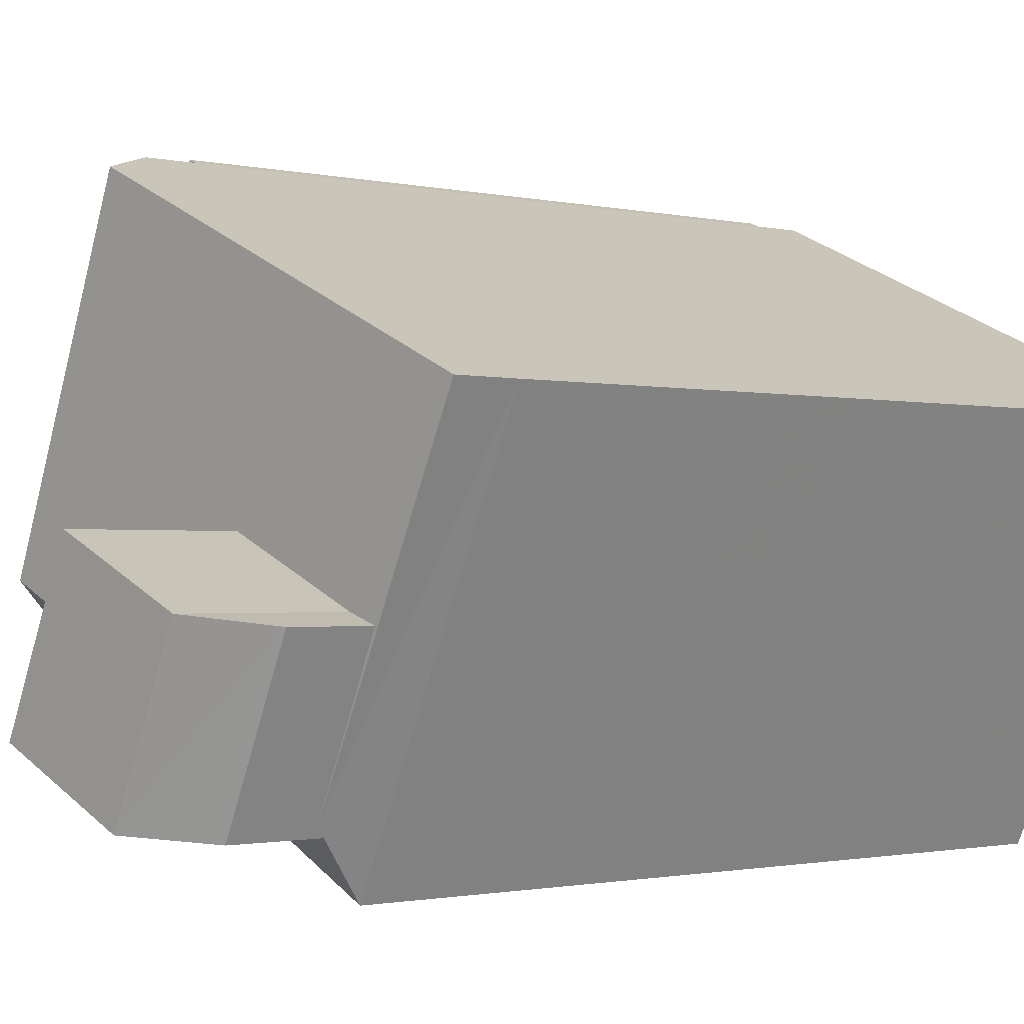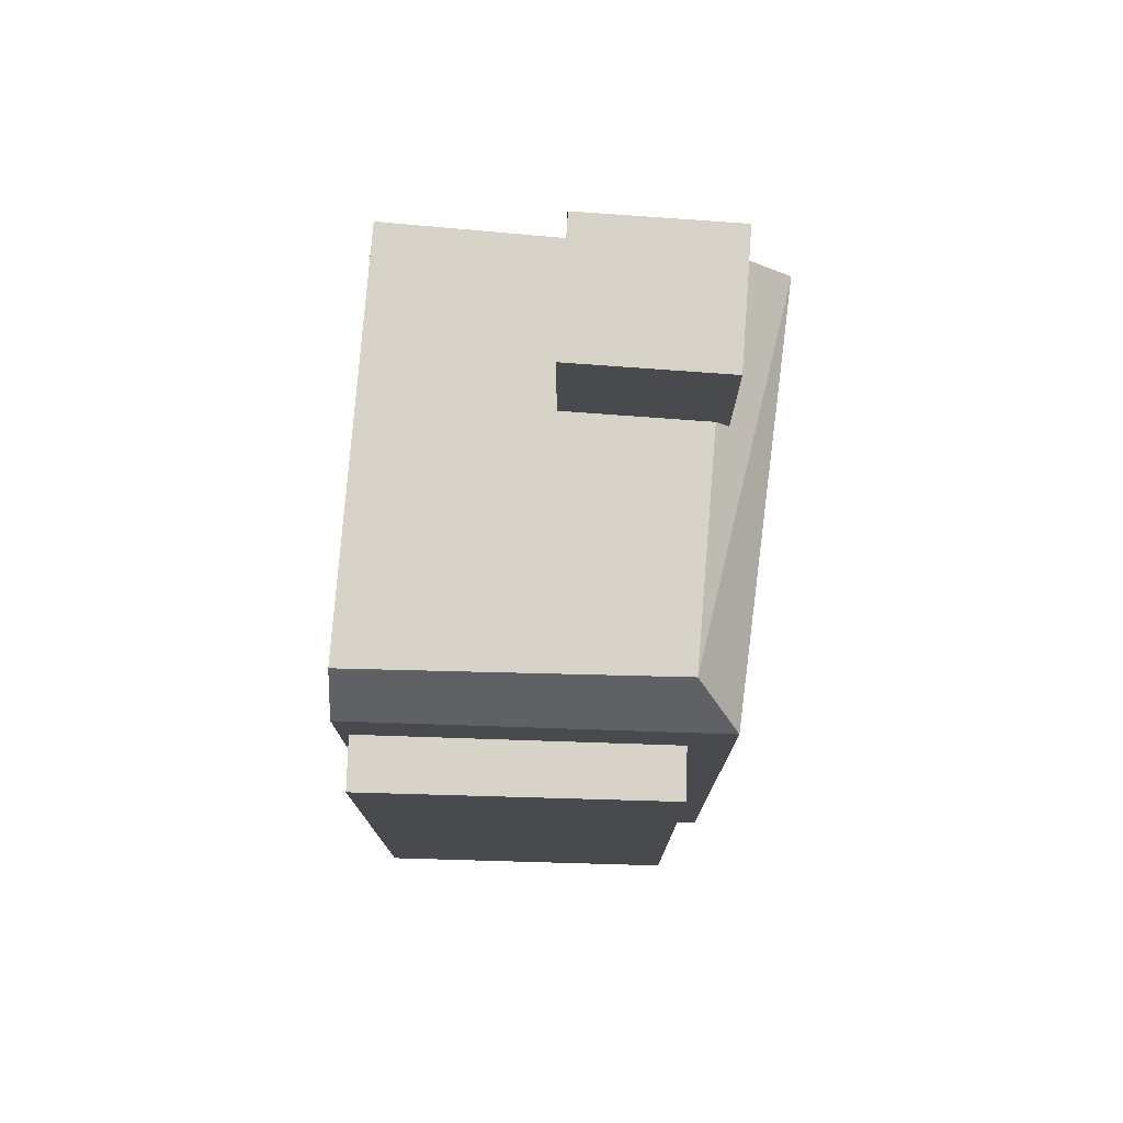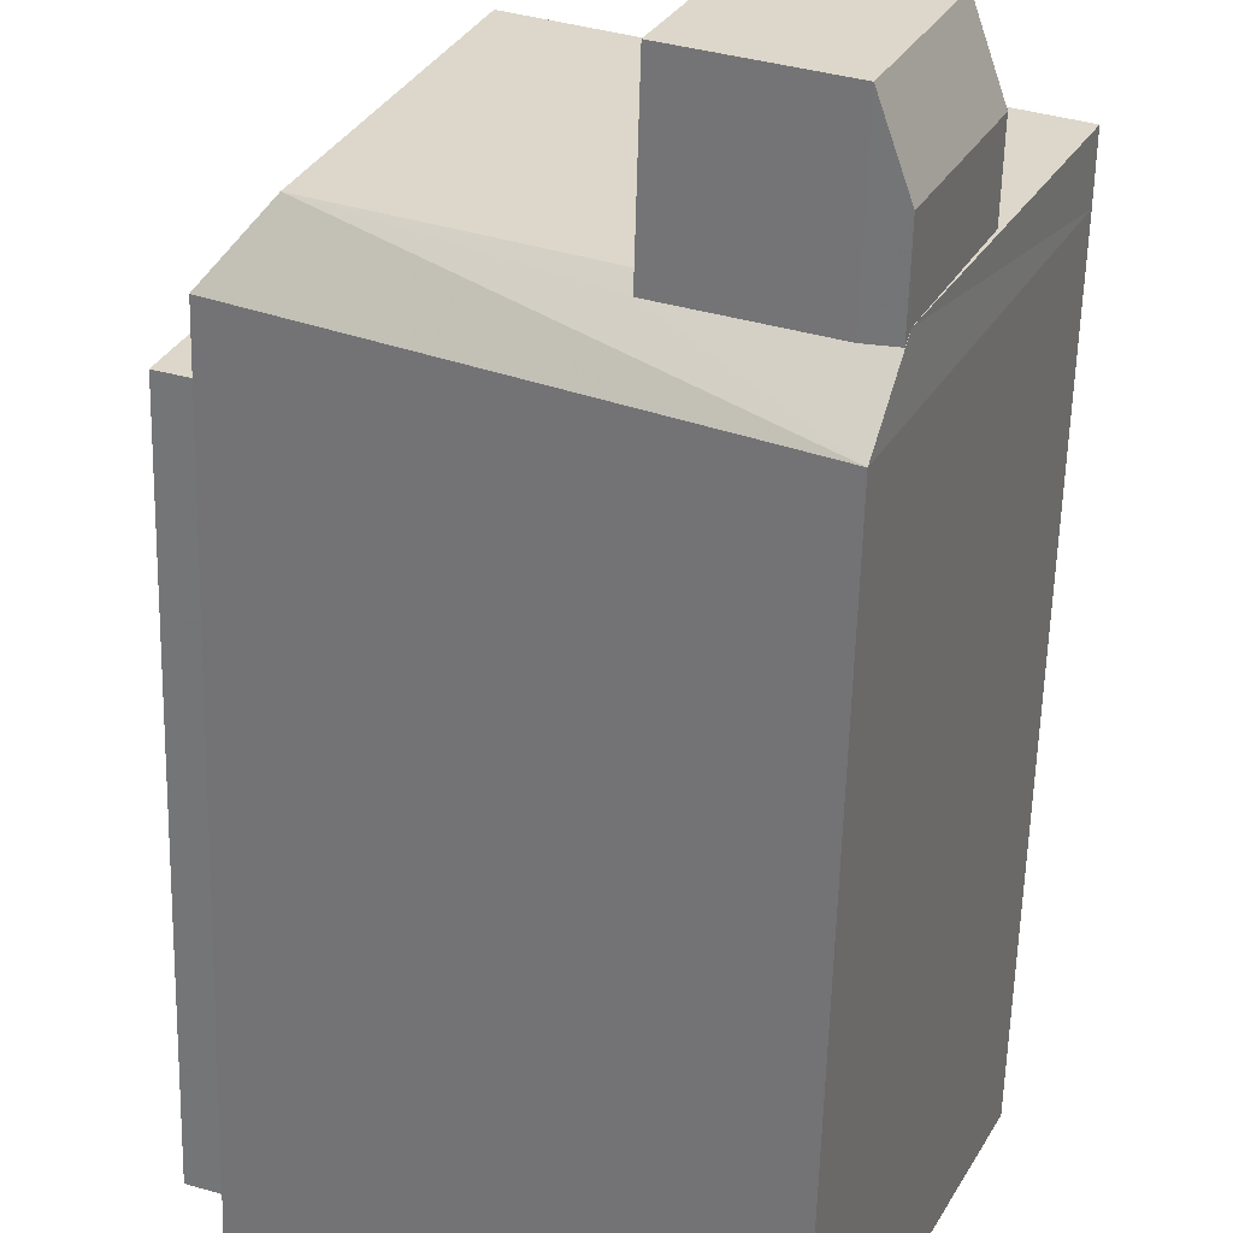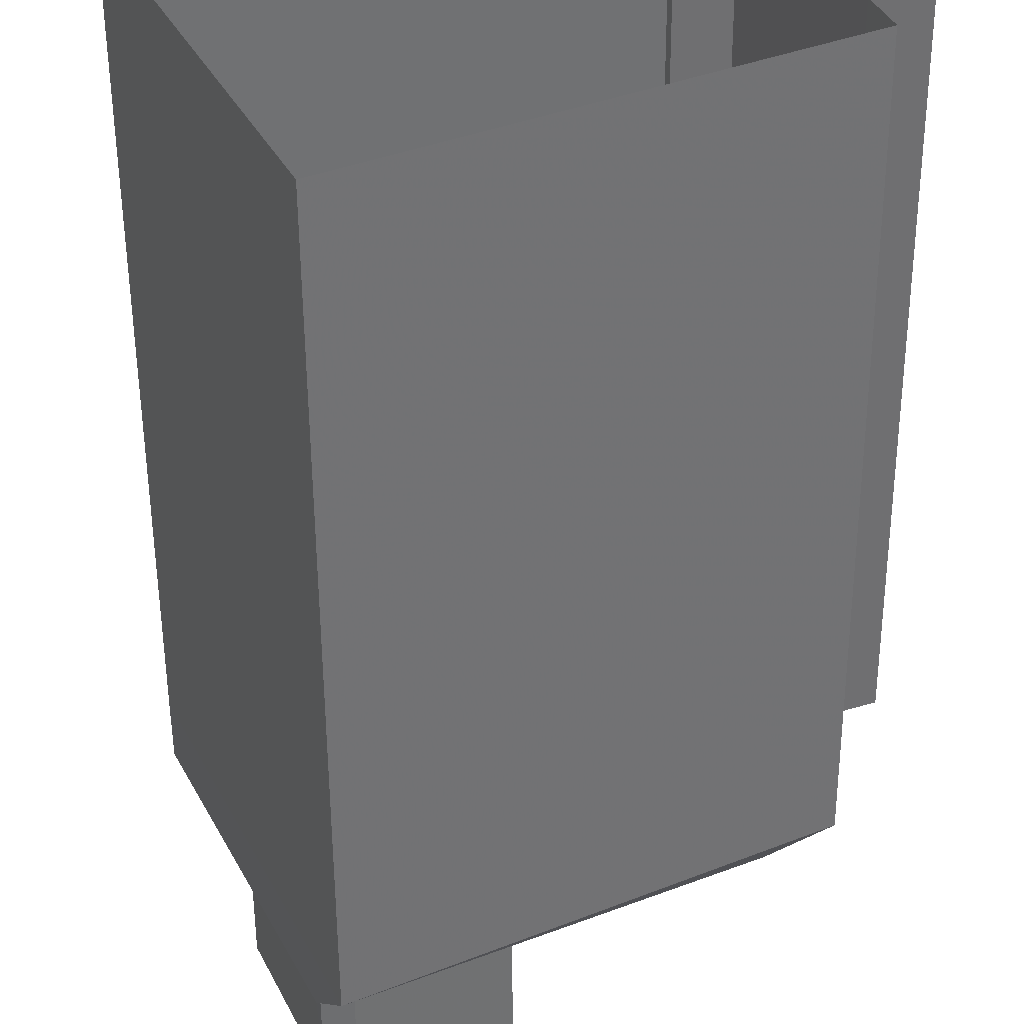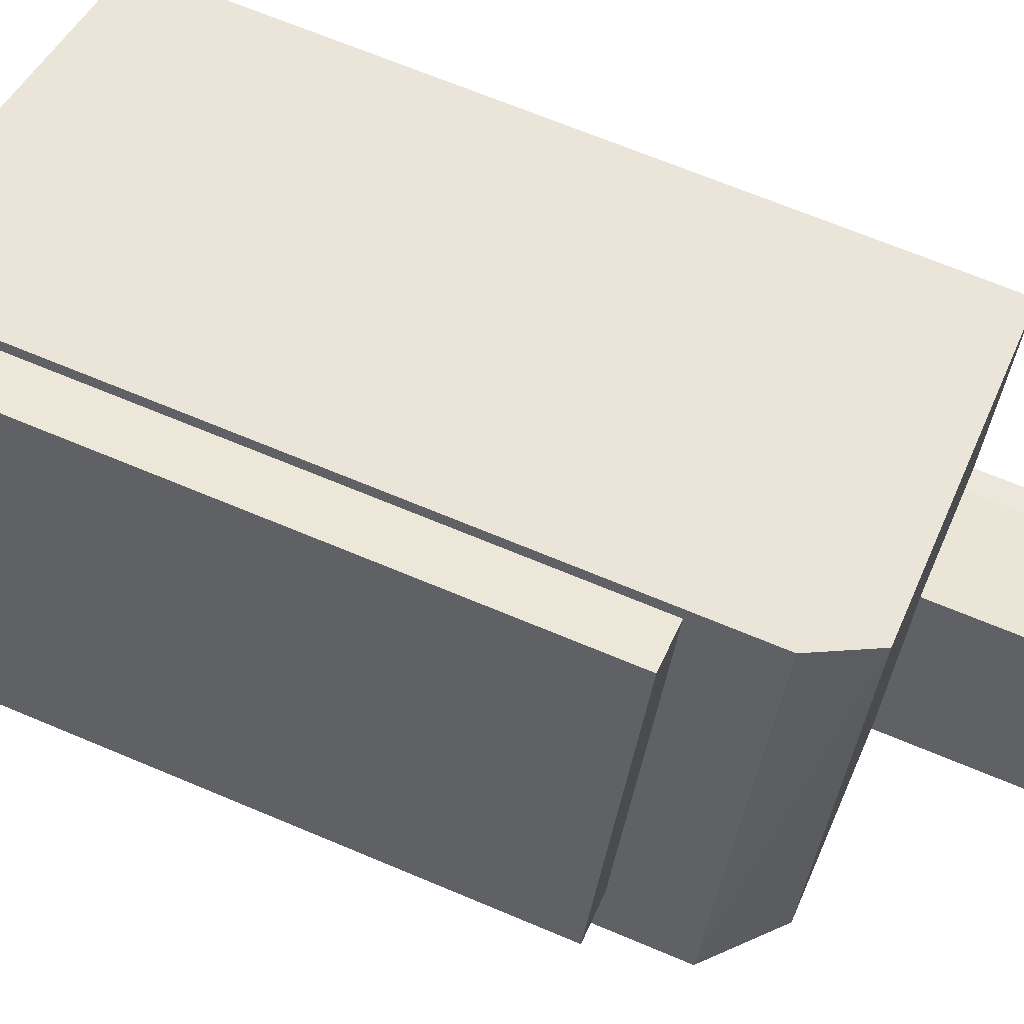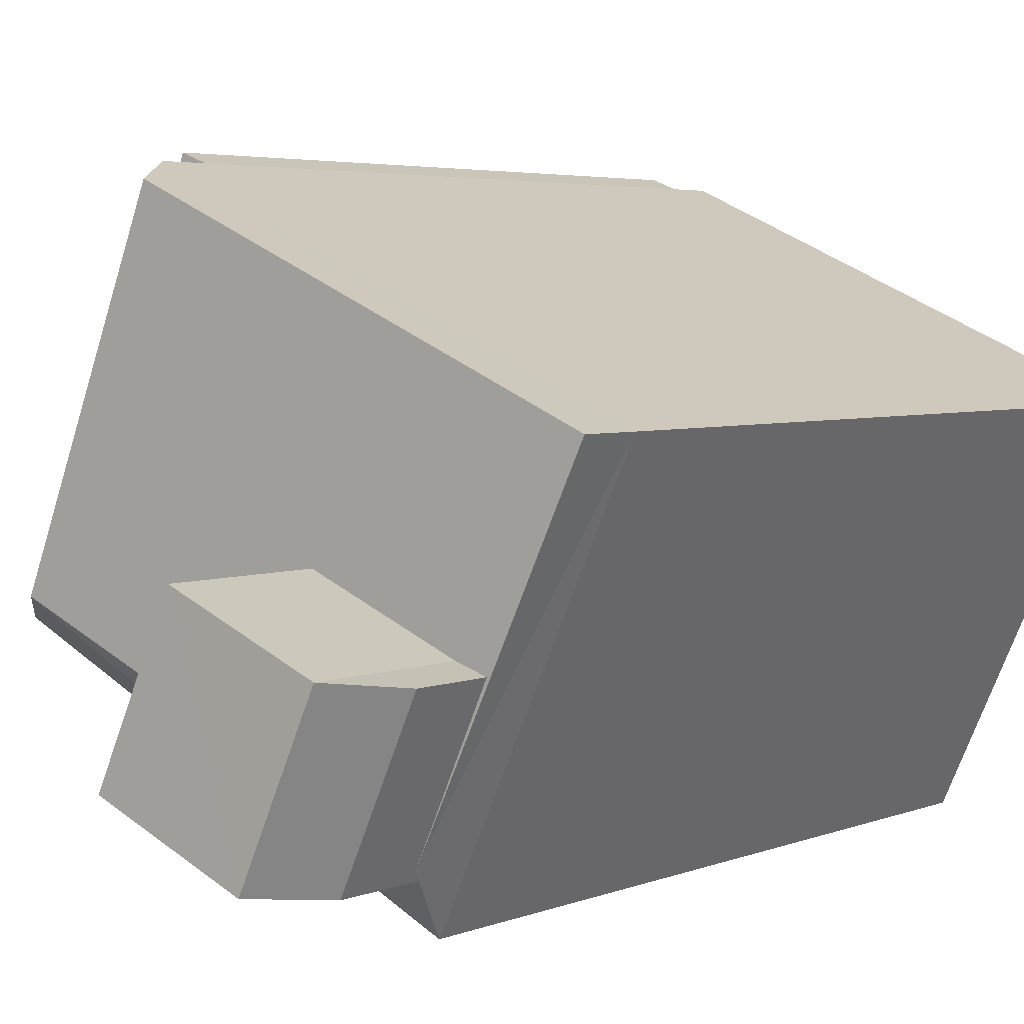
<metadata>
{"format":"obj","ext":"obj","renderer":"f3d","projection":"perspective","resolution":1024,"background":"white","views":[{"elev":-1.2,"azim":47.7,"up":"+Y"},{"elev":77.2,"azim":-109.7,"up":"+Z"},{"elev":-59.6,"azim":-1.5,"up":"+Y"},{"elev":-53.4,"azim":-179.7,"up":"+Y"},{"elev":67.0,"azim":-67.0,"up":"+Y"},{"elev":3.9,"azim":36.6,"up":"+Y"}]}
</metadata>
<code>
v -1.2e+04 -3.814e+04 23.36
v -1.2e+04 -3.814e+04 23.36
v -1.2e+04 -3.812e+04 23.36
v -1.199e+04 -3.815e+04 23.36
v -1.2e+04 -3.814e+04 23.36
v -1.2e+04 -3.812e+04 23.36
v -1.2e+04 -3.812e+04 23.36
v -1.198e+04 -3.813e+04 23.36
v -1.2e+04 -3.814e+04 48.19
v -1.2e+04 -3.812e+04 48.19
v -1.2e+04 -3.814e+04 48.19
v -1.2e+04 -3.812e+04 48.19
v -1.2e+04 -3.814e+04 51.3
v -1.199e+04 -3.815e+04 51.3
v -1.2e+04 -3.814e+04 53.5
v -1.199e+04 -3.814e+04 53.05
v -1.199e+04 -3.814e+04 53.5
v -1.199e+04 -3.814e+04 53.18
v -1.199e+04 -3.814e+04 53.5
v -1.199e+04 -3.814e+04 53.5
v -1.199e+04 -3.814e+04 53.09
v -1.2e+04 -3.812e+04 53.5
v -1.2e+04 -3.812e+04 51.3
v -1.199e+04 -3.814e+04 59.08
v -1.198e+04 -3.814e+04 59.08
v -1.199e+04 -3.814e+04 59.05
v -1.199e+04 -3.814e+04 59.06
v -1.198e+04 -3.814e+04 56.36
v -1.199e+04 -3.814e+04 56.37
v -1.198e+04 -3.814e+04 53.5
v -1.199e+04 -3.814e+04 53.5
v -1.198e+04 -3.813e+04 53.5
v -1.198e+04 -3.814e+04 53.5
v -1.198e+04 -3.813e+04 51.3
f 1 2 3
f 4 5 1
f 6 7 8
f 1 3 6
f 4 1 8
f 1 6 8
f 9 10 11
f 9 12 10
f 13 14 15
f 14 16 15
f 15 16 17
f 18 14 19
f 20 18 19
f 21 16 14
f 21 14 18
f 15 22 13
f 13 22 23
f 24 25 26
f 27 24 26
f 24 28 25
f 29 28 24
f 20 19 30
f 17 31 15
f 19 32 30
f 15 31 22
f 31 32 22
f 33 32 31
f 30 32 33
f 1 11 2
f 1 9 11
f 10 3 2
f 11 10 2
f 6 3 10
f 12 6 10
f 1 5 9
f 5 13 9
f 6 12 7
f 9 13 23
f 12 9 23
f 7 12 23
f 4 13 5
f 4 14 13
f 23 34 8
f 7 23 8
f 34 14 4
f 8 34 4
f 14 34 19
f 34 32 19
f 23 32 34
f 22 32 23
f 21 24 27
f 16 21 27
f 26 17 27
f 27 17 16
f 31 17 26
f 26 25 33
f 31 26 33
f 33 28 30
f 33 25 28
f 20 29 18
f 30 28 20
f 28 29 20
f 21 29 24
f 21 18 29

</code>
